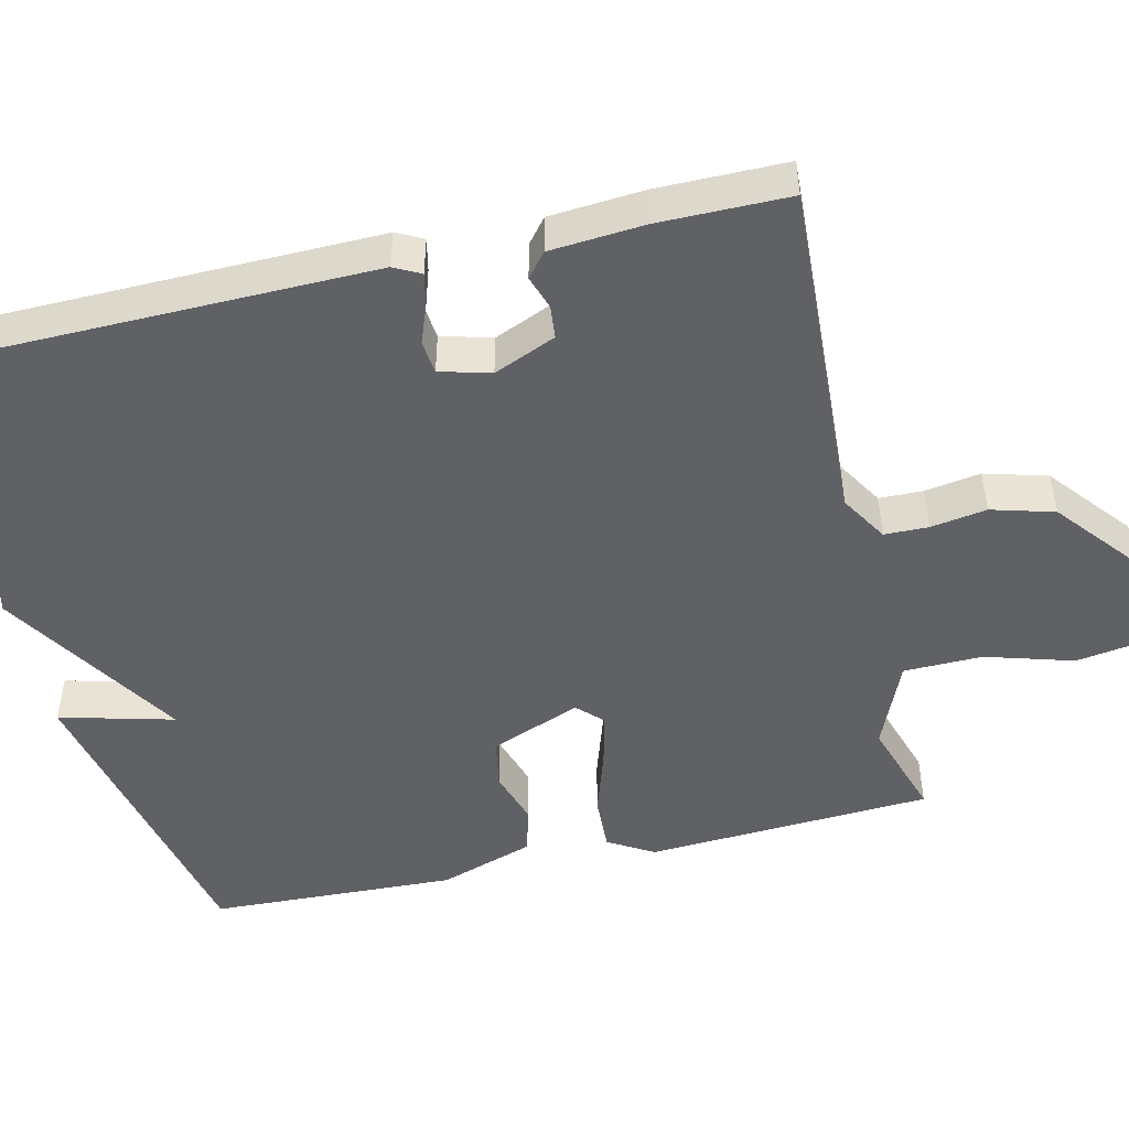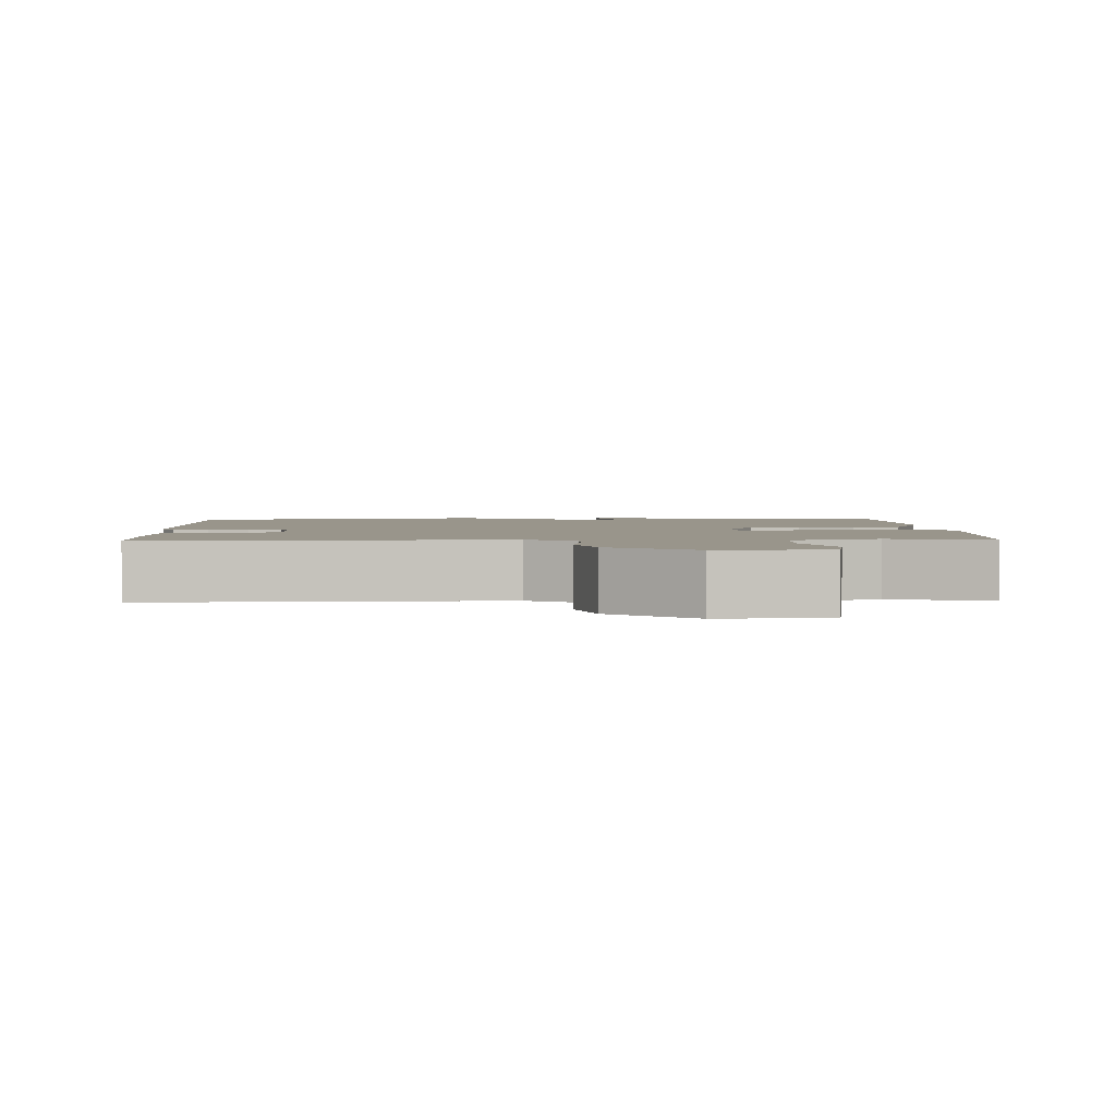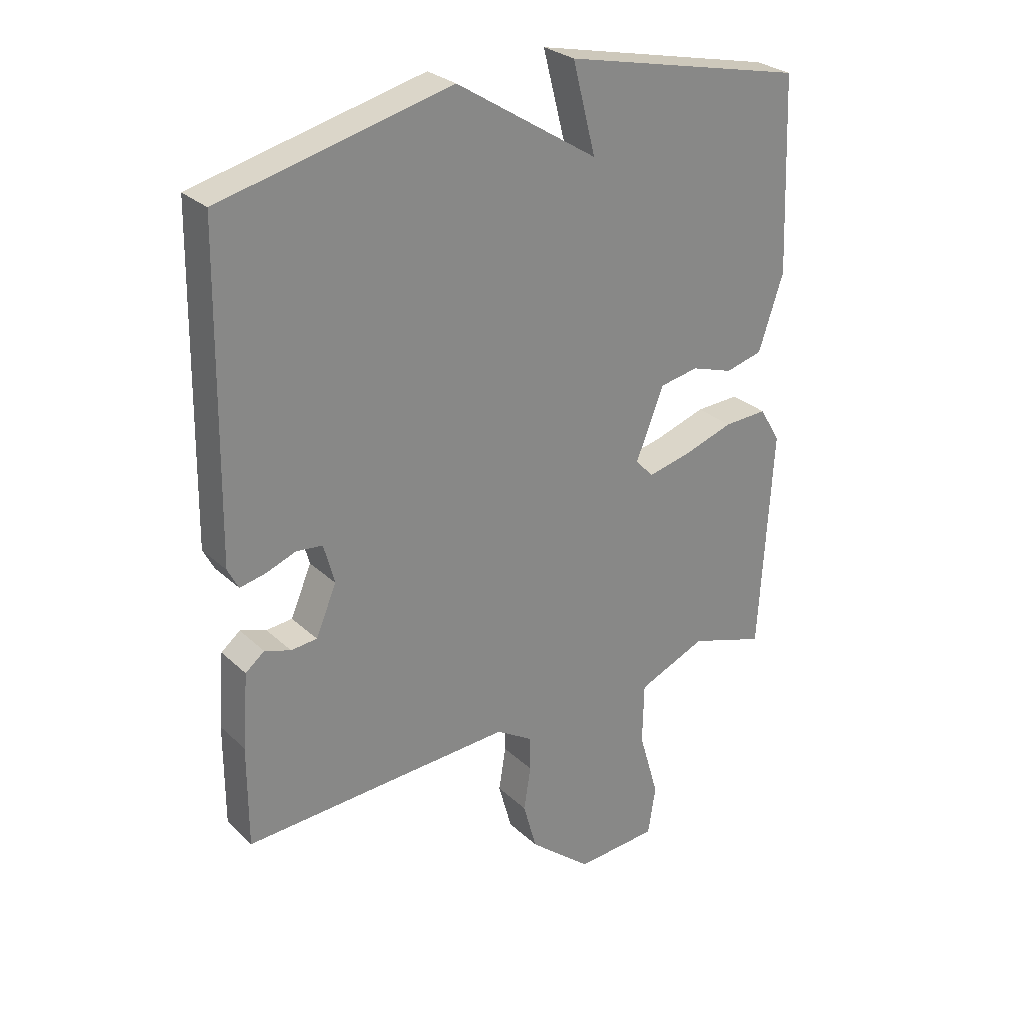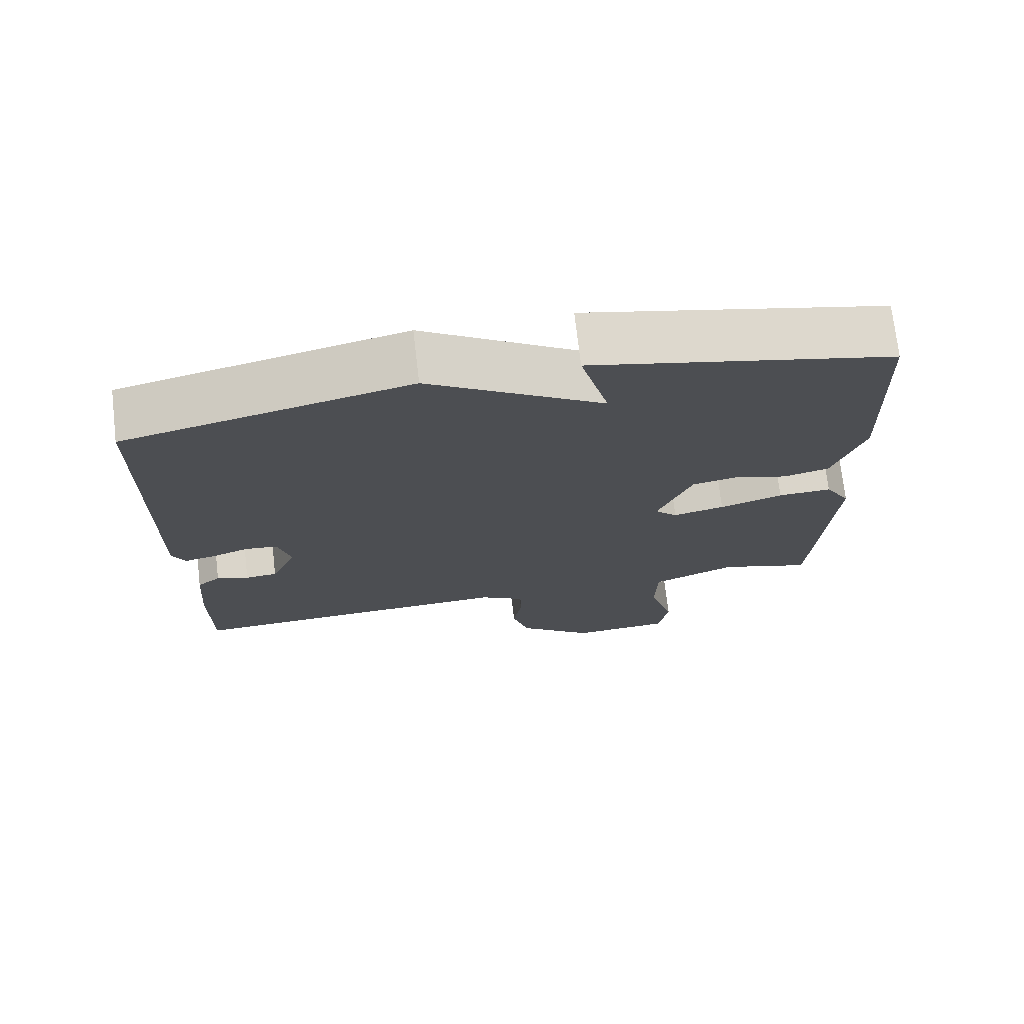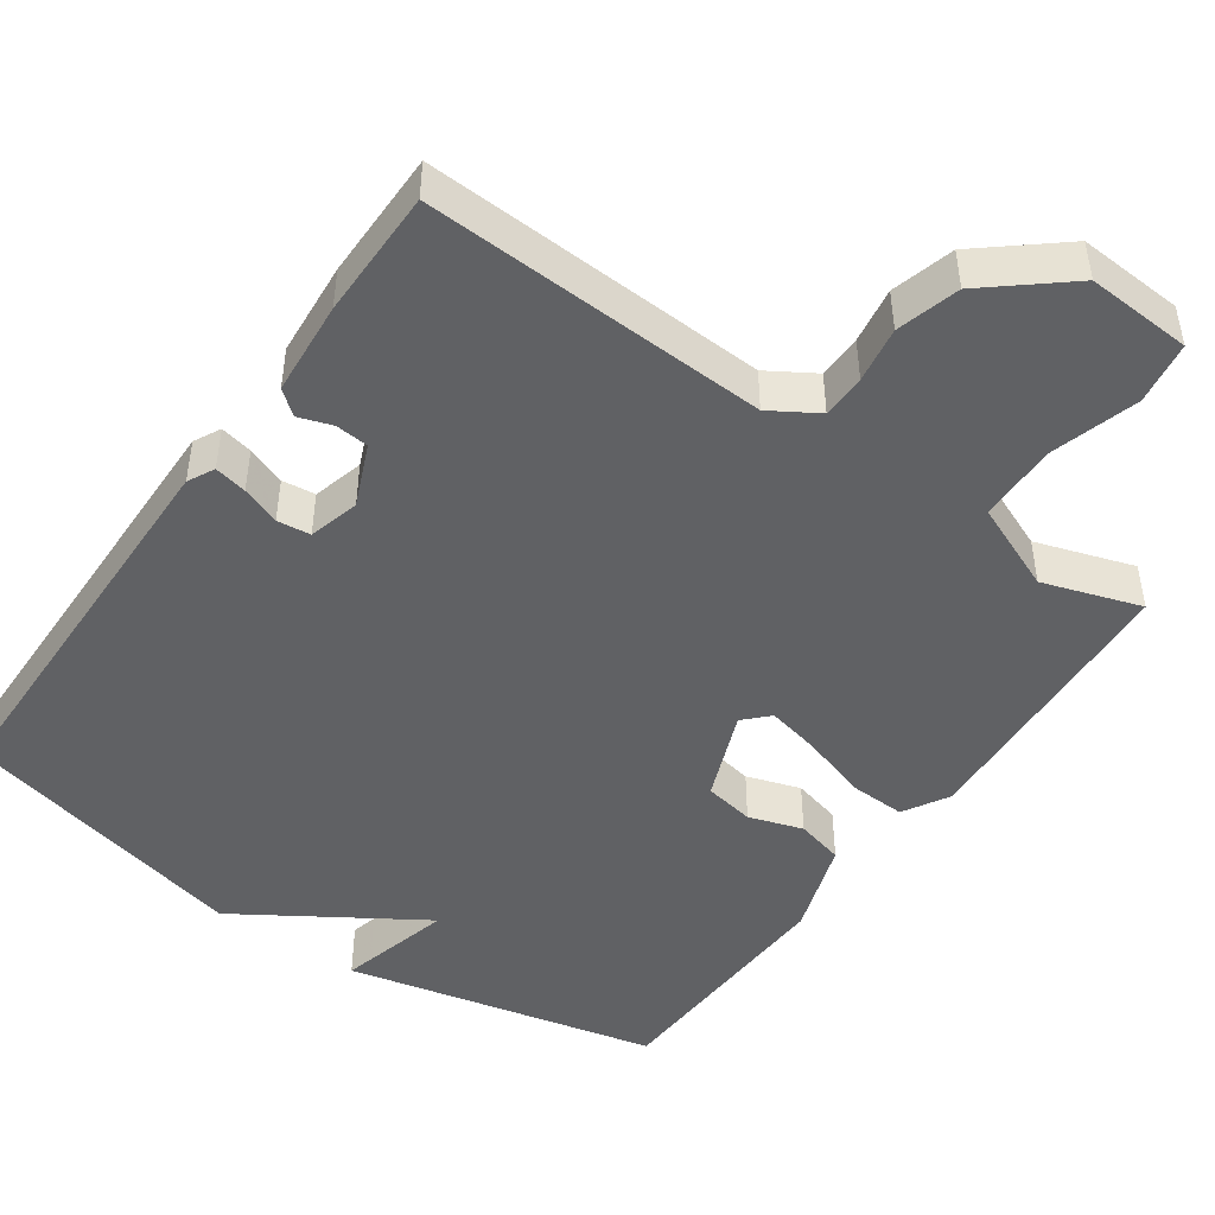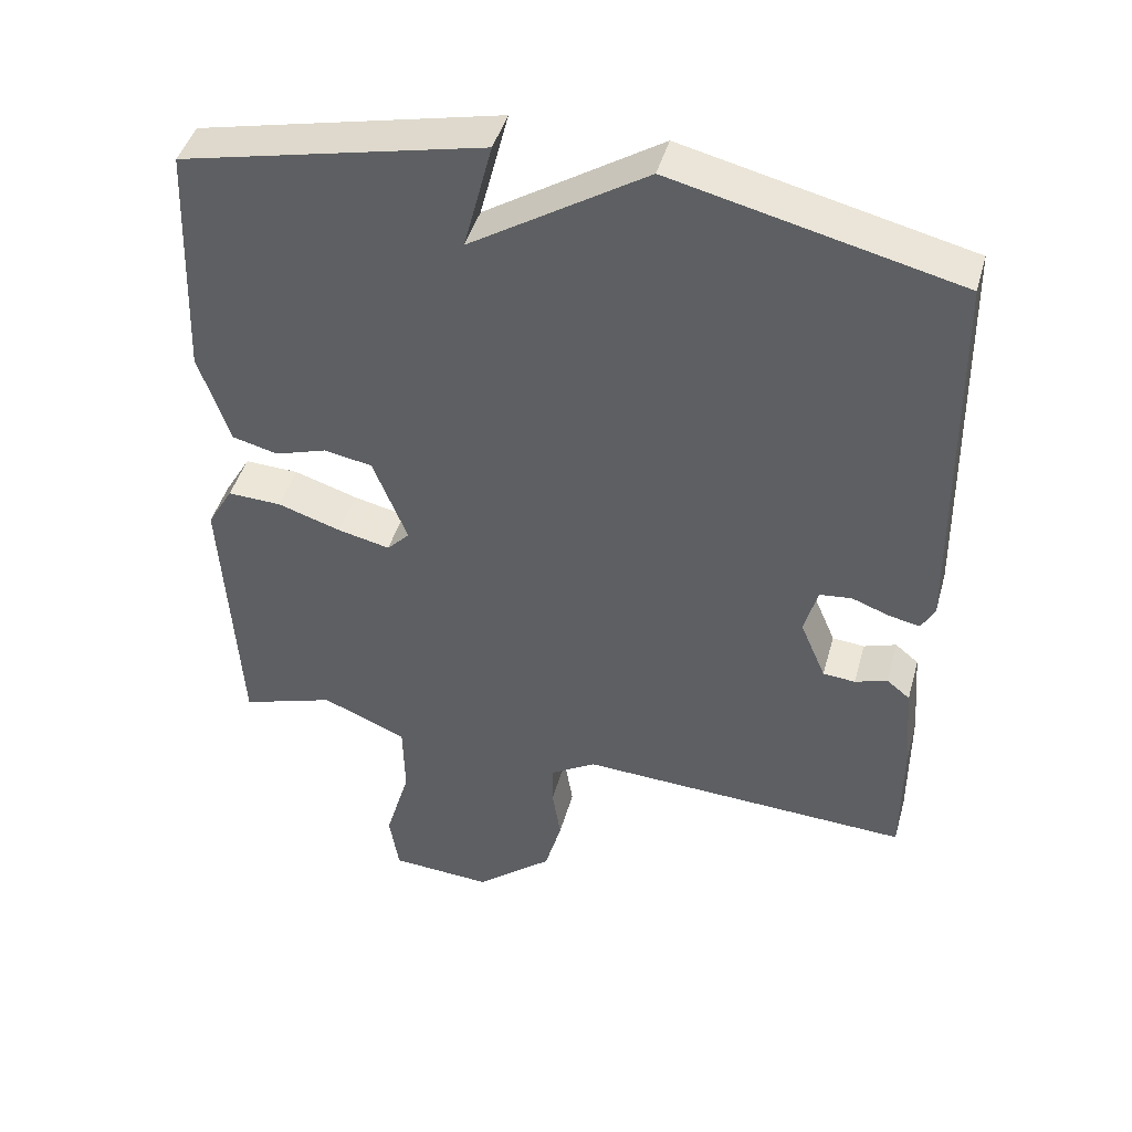
<metadata>
{"format":"obj","ext":"obj","renderer":"f3d","projection":"perspective","resolution":1024,"background":"white","views":[{"elev":-48.6,"azim":103.0,"up":"+Y"},{"elev":2.2,"azim":178.2,"up":"+Y"},{"elev":27.9,"azim":143.9,"up":"+Z"},{"elev":73.2,"azim":173.4,"up":"+Z"},{"elev":-46.8,"azim":145.0,"up":"+Y"},{"elev":44.4,"azim":15.4,"up":"+Z"}]}
</metadata>
<code>
v -0.5 0.07 0.5
v -0.088 0.07 0.593
v -0.127 0.07 0.442
v 0.112 0.07 0.593
v 0.5 0.07 0.5
v 0.509 0.07 -0.028
v 0.491 0.07 -0.063
v 0.448 0.07 -0.054
v 0.397 0.07 -0.035
v 0.353 0.07 -0.04
v 0.335 0.07 -0.107
v 0.37 0.07 -0.189
v 0.414 0.07 -0.193
v 0.458 0.07 -0.178
v 0.49 0.07 -0.204
v 0.5 0.07 -0.329
v 0.5 0.07 -0.5
v 0.045 0.07 -0.478
v -0.017 0.07 -0.516
v -0.018 0.07 -0.574
v -0.006 0.07 -0.648
v -0.029 0.07 -0.731
v -0.135 0.07 -0.819
v -0.274 0.07 -0.81
v -0.287 0.07 -0.727
v -0.253 0.07 -0.611
v -0.255 0.07 -0.507
v -0.371 0.07 -0.458
v -0.5 0.07 -0.5
v -0.522 0.07 -0.122
v -0.487 0.07 -0.062
v -0.413 0.07 -0.065
v -0.326 0.07 -0.093
v -0.255 0.07 -0.109
v -0.224 0.07 -0.077
v -0.271 0.07 0.042
v -0.337 0.07 0.054
v -0.408 0.07 0.031
v -0.471 0.07 0.047
v -0.513 0.07 0.173
v -0.5 0 0.5
v -0.088 0 0.593
v -0.127 0 0.442
v 0.112 0 0.593
v 0.5 0 0.5
v 0.509 0 -0.028
v 0.491 0 -0.063
v 0.448 0 -0.054
v 0.397 0 -0.035
v 0.353 0 -0.04
v 0.335 0 -0.107
v 0.37 0 -0.189
v 0.414 0 -0.193
v 0.458 0 -0.178
v 0.49 0 -0.204
v 0.5 0 -0.329
v 0.5 0 -0.5
v 0.045 0 -0.478
v -0.017 0 -0.516
v -0.018 0 -0.574
v -0.006 0 -0.648
v -0.029 0 -0.731
v -0.135 0 -0.819
v -0.274 0 -0.81
v -0.287 0 -0.727
v -0.253 0 -0.611
v -0.255 0 -0.507
v -0.371 0 -0.458
v -0.5 0 -0.5
v -0.522 0 -0.122
v -0.487 0 -0.062
v -0.413 0 -0.065
v -0.326 0 -0.093
v -0.255 0 -0.109
v -0.224 0 -0.077
v -0.271 0 0.042
v -0.337 0 0.054
v -0.408 0 0.031
v -0.471 0 0.047
v -0.513 0 0.173
f 1 2 3
f 40 1 3
f 39 40 3
f 38 39 3
f 37 38 3
f 4 5 6
f 3 4 6
f 37 3 6
f 36 37 6
f 31 32 33
f 30 31 33
f 29 30 33
f 28 29 33
f 27 28 33 34
f 26 27 34 35
f 24 25 26
f 23 24 26
f 22 23 26
f 21 22 26
f 20 21 26
f 19 20 26 35
f 16 17 18
f 15 16 18
f 14 15 18
f 13 14 18
f 12 13 18 19
f 19 35 36
f 12 19 36
f 11 12 36
f 6 7 8 9
f 36 6 9
f 36 9 10
f 10 11 36
f 43 42 41
f 43 41 80
f 43 80 79
f 43 79 78
f 43 78 77
f 46 45 44
f 46 44 43
f 46 43 77
f 46 77 76
f 73 72 71
f 73 71 70
f 73 70 69
f 73 69 68
f 74 73 68 67
f 75 74 67 66
f 66 65 64
f 66 64 63
f 66 63 62
f 66 62 61
f 66 61 60
f 75 66 60 59
f 58 57 56
f 58 56 55
f 58 55 54
f 58 54 53
f 59 58 53 52
f 76 75 59
f 76 59 52
f 76 52 51
f 49 48 47 46
f 49 46 76
f 50 49 76
f 76 51 50
f 1 41 42 2
f 2 42 43 3
f 3 43 44 4
f 4 44 45 5
f 5 45 46 6
f 6 46 47 7
f 7 47 48 8
f 8 48 49 9
f 9 49 50 10
f 10 50 51 11
f 11 51 52 12
f 12 52 53 13
f 13 53 54 14
f 14 54 55 15
f 15 55 56 16
f 16 56 57 17
f 17 57 58 18
f 18 58 59 19
f 19 59 60 20
f 20 60 61 21
f 21 61 62 22
f 22 62 63 23
f 23 63 64 24
f 24 64 65 25
f 25 65 66 26
f 26 66 67 27
f 27 67 68 28
f 28 68 69 29
f 29 69 70 30
f 30 70 71 31
f 31 71 72 32
f 32 72 73 33
f 33 73 74 34
f 34 74 75 35
f 35 75 76 36
f 36 76 77 37
f 37 77 78 38
f 38 78 79 39
f 39 79 80 40
f 40 80 41 1

</code>
